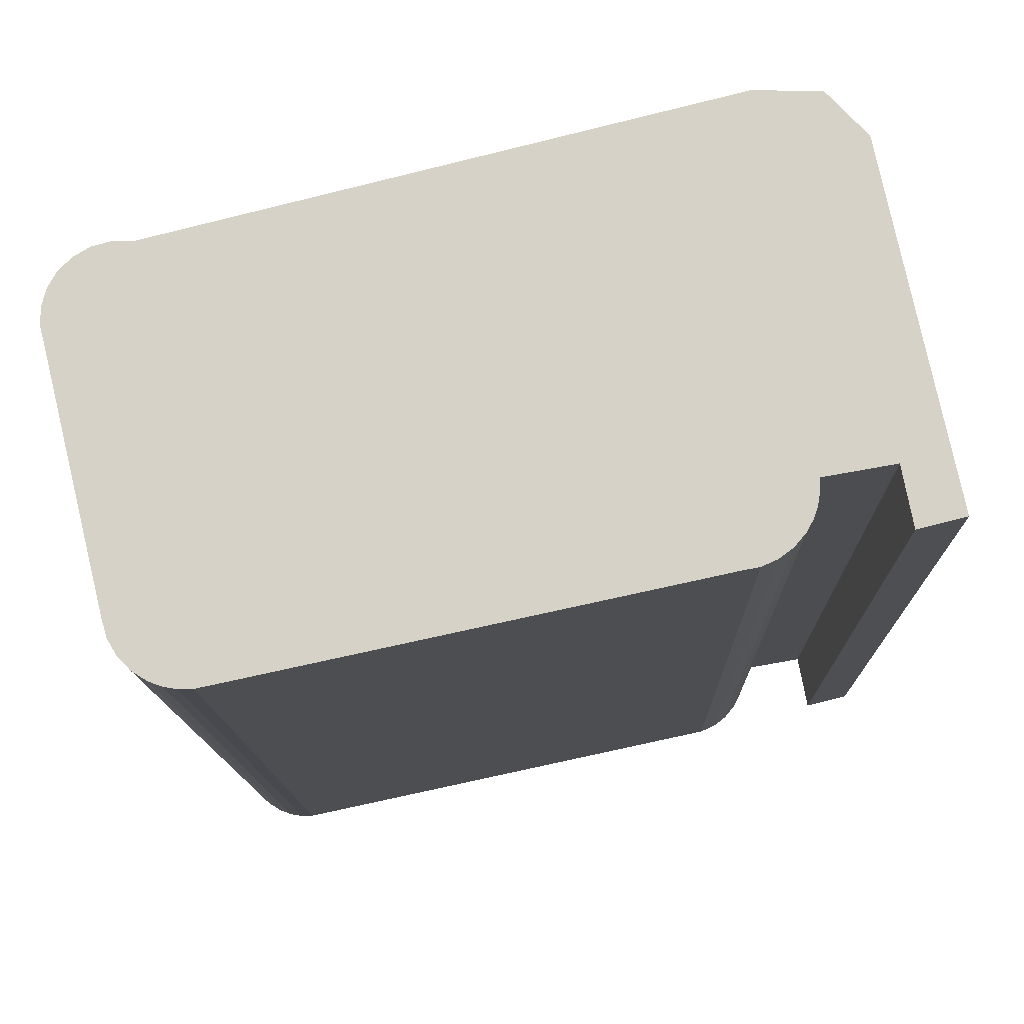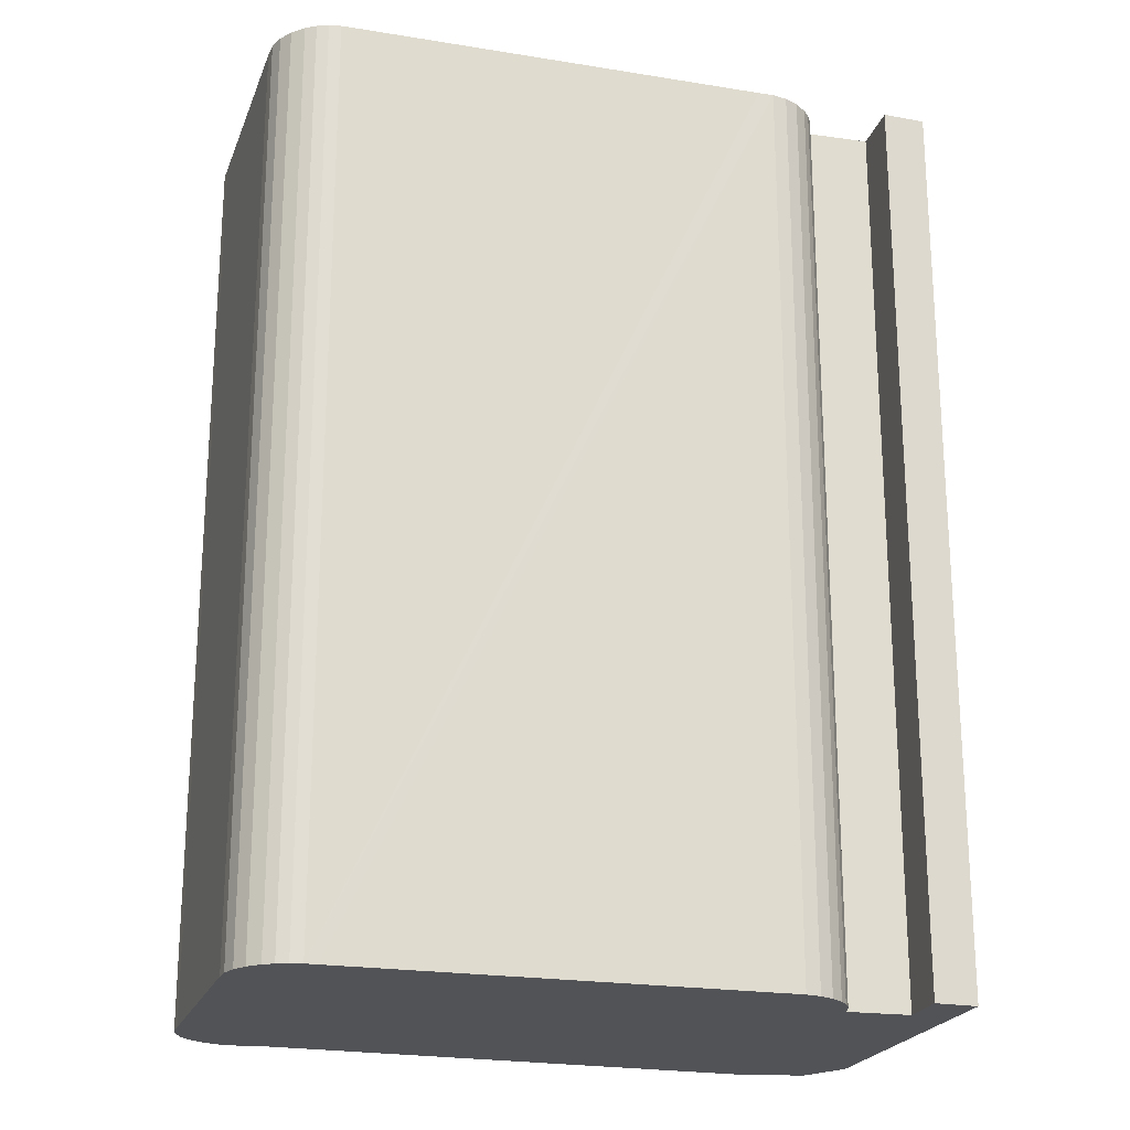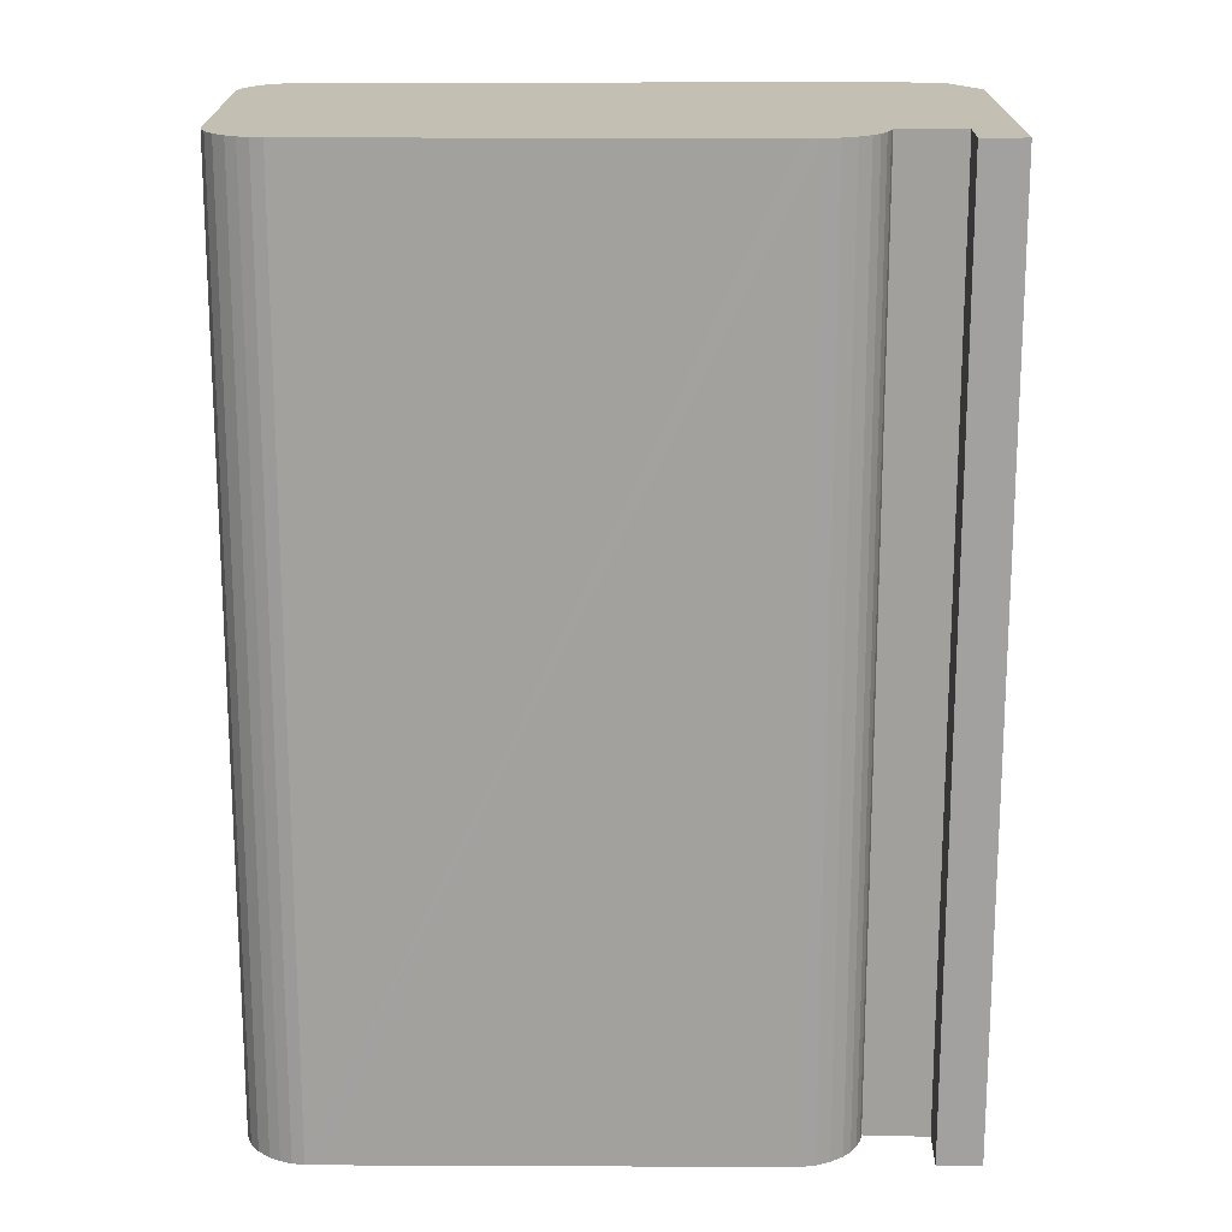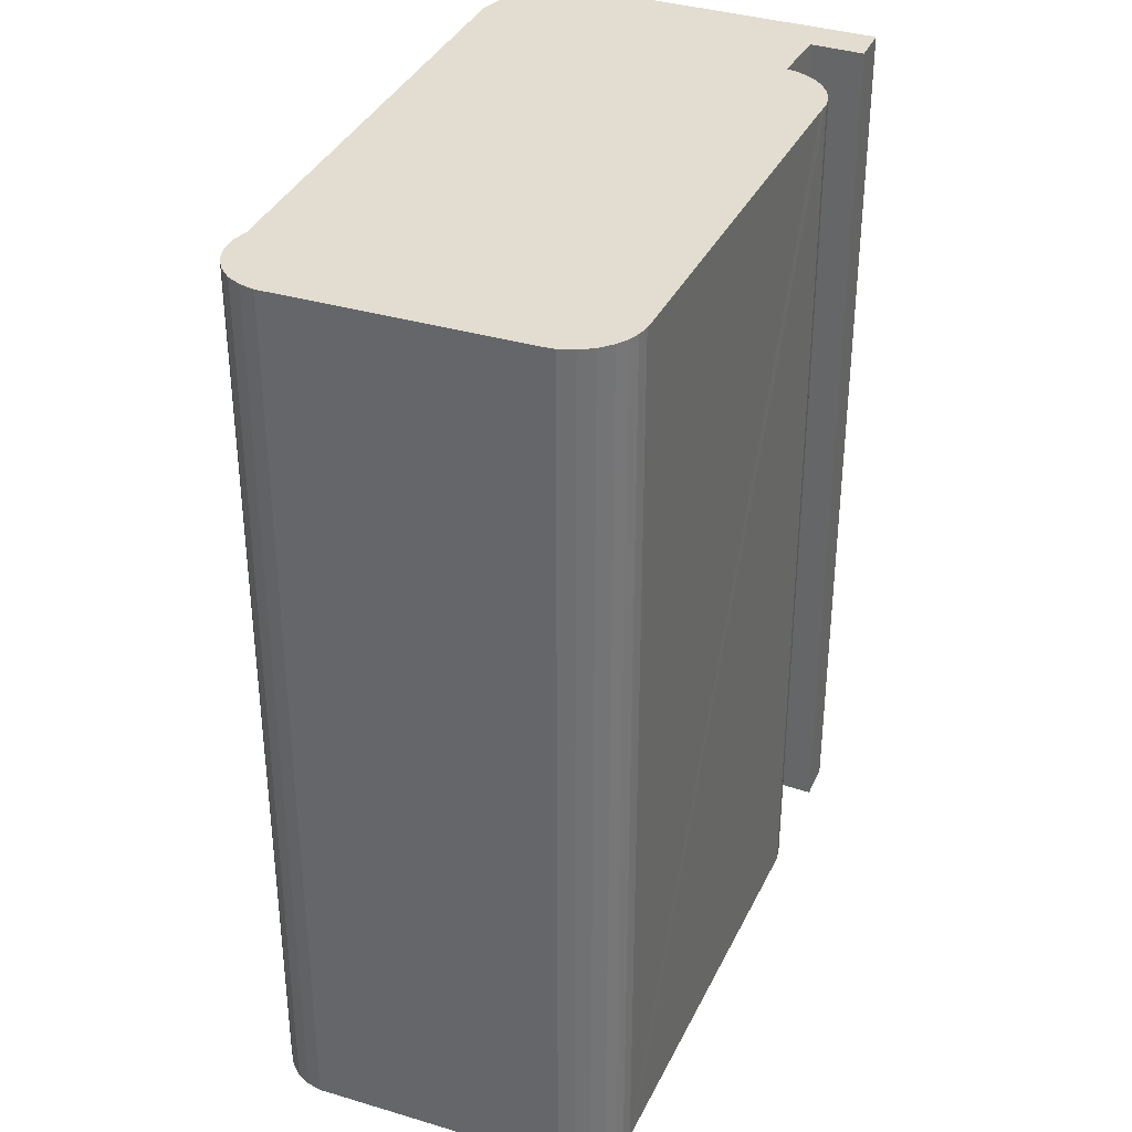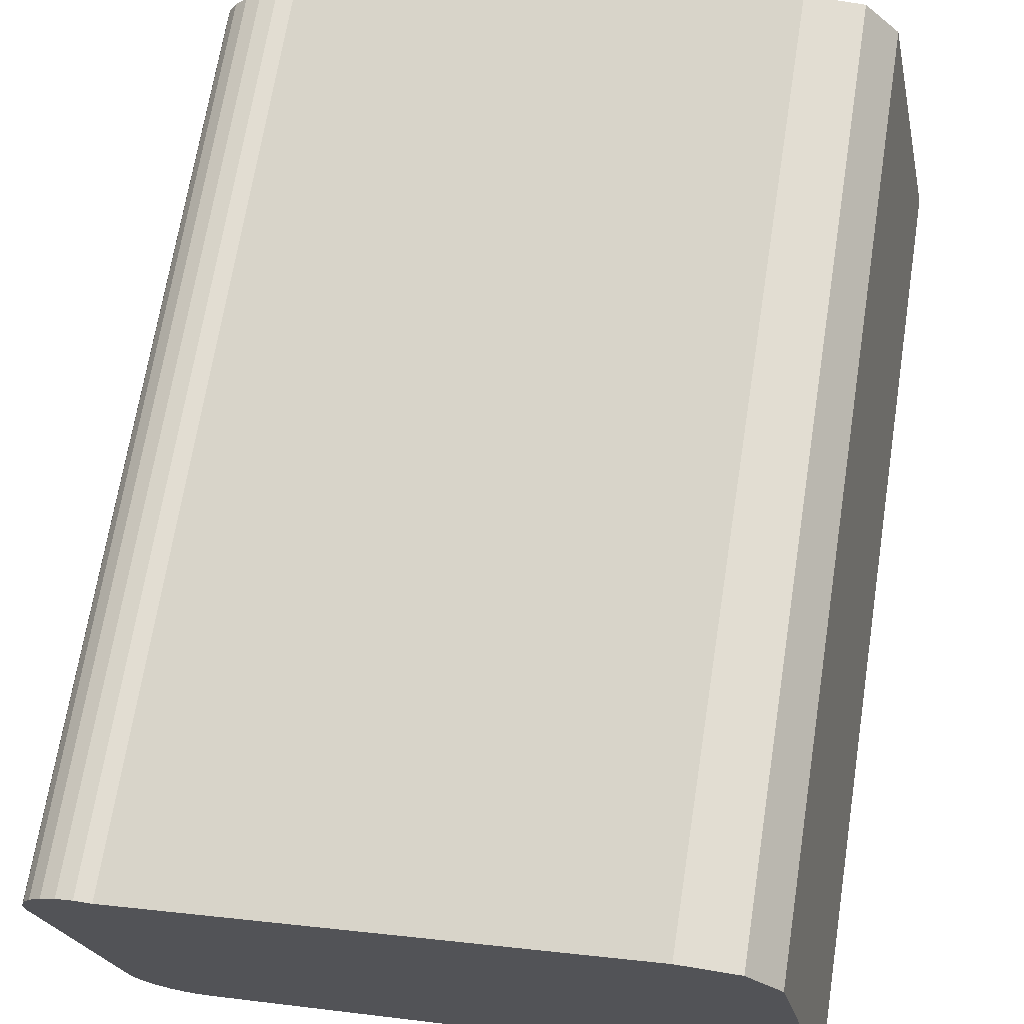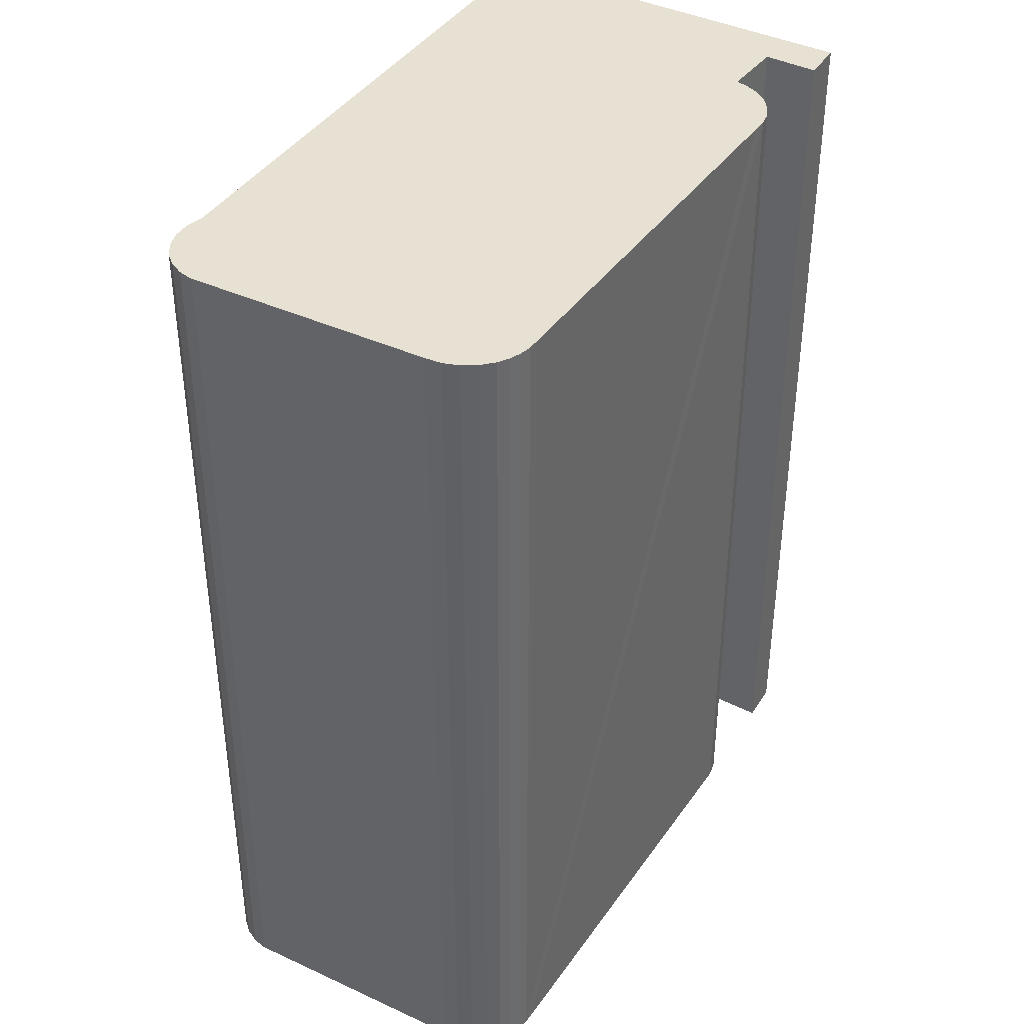
<metadata>
{"format":"obj","ext":"obj","renderer":"f3d","projection":"perspective","resolution":1024,"background":"white","views":[{"elev":-12.8,"azim":-178.7,"up":"+Z"},{"elev":-21.9,"azim":176.2,"up":"+Y"},{"elev":17.9,"azim":-167.4,"up":"+Y"},{"elev":35.2,"azim":125.2,"up":"+Y"},{"elev":68.4,"azim":-171.0,"up":"+Z"},{"elev":39.6,"azim":133.4,"up":"+Y"}]}
</metadata>
<code>
v  3.386 9.954 -0.773
v  1.238 9.954 0.34
v  6.331 9.954 -1.407
v  1.237 9.954 0.217
v  1.911 9.954 -0.455
v  1.257 9.954 0.095
v  1.298 9.954 -0.022
v  1.357 9.954 -0.13
v  1.464 9.954 -0.257
v  1.748 9.954 -0.424
v  1.596 9.954 -0.357
v  7.616 9.954 2.329
v  7.277 9.954 2.472
v  7.457 9.954 2.424
v  7.744 9.954 2.195
v  7.092 9.954 2.47
v  7.826 9.954 2.045
v  1.737 9.954 3.811
v  7.867 9.954 1.88
v  7.867 9.954 1.71
v  7.824 9.954 1.545
v  7.246 9.954 -0.845
v  1.105 9.954 3.792
v  0.719 9.954 3.379
v  0.562 9.954 0.458
v  0 9.954 6.095e-16
v  7.196 9.954 -1.01
v  7.107 9.954 -1.158
v  6.987 9.954 -1.28
v  6.84 9.954 -1.371
v  6.717 9.954 -1.415
v  6.589 9.954 -1.436
v  6.459 9.954 -1.433
v  0.452 9.954 -0.113
v  7.107 7.091e-17 -1.158
v  6.987 7.838e-17 -1.28
v  6.84 8.395e-17 -1.371
v  7.196 6.184e-17 -1.01
v  6.717 8.664e-17 -1.415
v  6.589 8.793e-17 -1.436
v  6.459 8.775e-17 -1.433
v  6.331 8.615e-17 -1.407
v  1.748 2.596e-17 -0.424
v  3.386 4.733e-17 -0.773
v  1.911 2.786e-17 -0.455
v  1.238 -2.082e-17 0.34
v  0.562 -2.804e-17 0.458
v  0.452 6.919e-18 -0.113
v  0 0 0
v  1.596 2.186e-17 -0.357
v  1.464 1.574e-17 -0.257
v  1.357 7.96e-18 -0.13
v  1.298 1.347e-18 -0.022
v  1.257 -5.817e-18 0.095
v  1.237 -1.329e-17 0.217
v  0.719 -2.069e-16 3.379
v  7.826 -1.252e-16 2.045
v  7.867 -1.151e-16 1.88
v  7.867 -1.047e-16 1.71
v  7.824 -9.46e-17 1.545
v  7.246 5.174e-17 -0.845
v  1.105 -2.322e-16 3.792
v  1.737 -2.334e-16 3.811
v  7.092 -1.512e-16 2.47
v  7.277 -1.514e-16 2.472
v  7.457 -1.484e-16 2.424
v  7.616 -1.426e-16 2.329
v  7.744 -1.344e-16 2.195
g defaultobject
f 1 2 3
f 2 1 4
f 4 1 5
f 4 5 6
f 6 5 7
f 7 5 8
f 8 5 9
f 9 5 10
f 9 10 11
f 12 13 14
f 13 12 15
f 13 15 16
f 16 15 17
f 16 17 18
f 18 17 19
f 18 19 20
f 18 20 21
f 18 21 22
f 18 22 23
f 23 22 24
f 24 22 2
f 24 2 25
f 24 25 26
f 2 22 27
f 2 27 28
f 2 28 29
f 2 29 30
f 2 30 31
f 2 31 32
f 2 32 33
f 2 33 3
f 26 25 34
f 35 29 28
f 29 35 36
f 36 30 29
f 30 36 37
f 38 28 27
f 28 38 35
f 37 31 30
f 31 37 39
f 39 32 31
f 32 39 40
f 40 33 32
f 33 40 41
f 41 3 33
f 3 41 1
f 1 41 5
f 5 41 10
f 10 41 42
f 10 42 43
f 43 42 44
f 43 44 45
f 46 25 2
f 25 46 47
f 48 26 34
f 26 48 49
f 43 11 10
f 11 43 50
f 50 9 11
f 9 50 51
f 51 8 9
f 8 51 52
f 52 7 8
f 7 52 53
f 53 6 7
f 6 53 54
f 54 4 6
f 4 54 55
f 55 2 4
f 2 55 46
f 49 24 26
f 24 49 56
f 47 34 25
f 34 47 48
f 57 19 17
f 19 57 58
f 58 20 19
f 20 58 59
f 59 21 20
f 21 59 60
f 60 22 21
f 22 60 61
f 61 27 22
f 27 61 38
f 56 23 24
f 23 56 62
f 62 18 23
f 18 62 63
f 63 16 18
f 16 63 64
f 64 13 16
f 13 64 65
f 65 14 13
f 14 65 66
f 66 12 14
f 12 66 67
f 67 15 12
f 15 67 68
f 68 17 15
f 17 68 57
f 57 59 58
f 59 57 68
f 59 68 60
f 60 68 67
f 60 67 61
f 61 67 66
f 61 66 65
f 61 65 64
f 61 64 63
f 61 63 38
f 38 63 35
f 35 63 36
f 36 63 37
f 37 63 39
f 39 63 40
f 40 63 41
f 41 63 42
f 42 63 44
f 44 63 45
f 45 63 62
f 45 62 56
f 45 56 43
f 43 56 50
f 50 56 51
f 51 56 46
f 46 56 47
f 47 56 49
f 51 46 52
f 47 49 48
f 46 53 52
f 53 46 55
f 53 55 54

</code>
